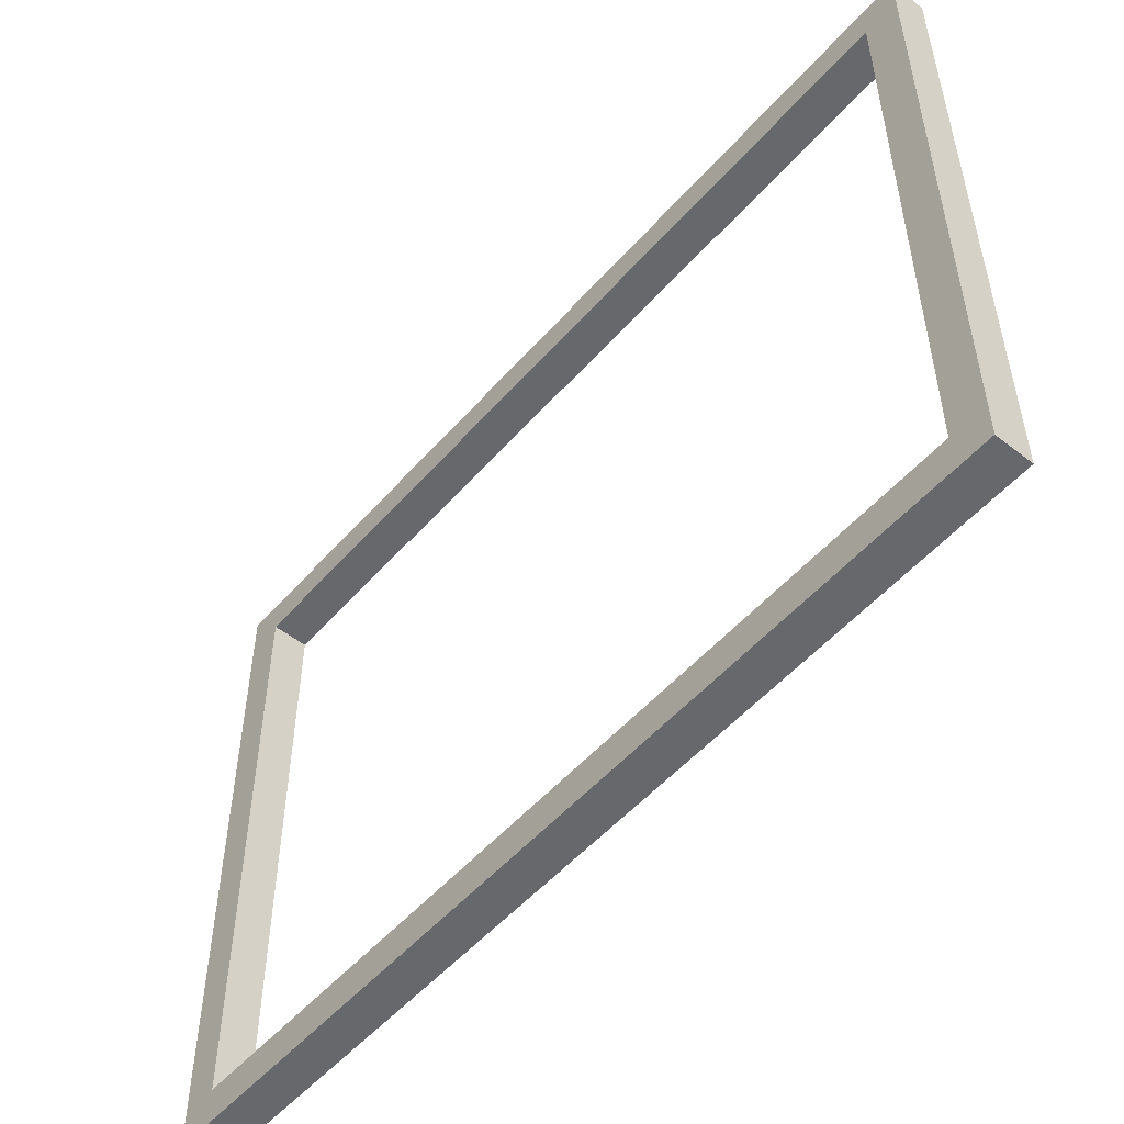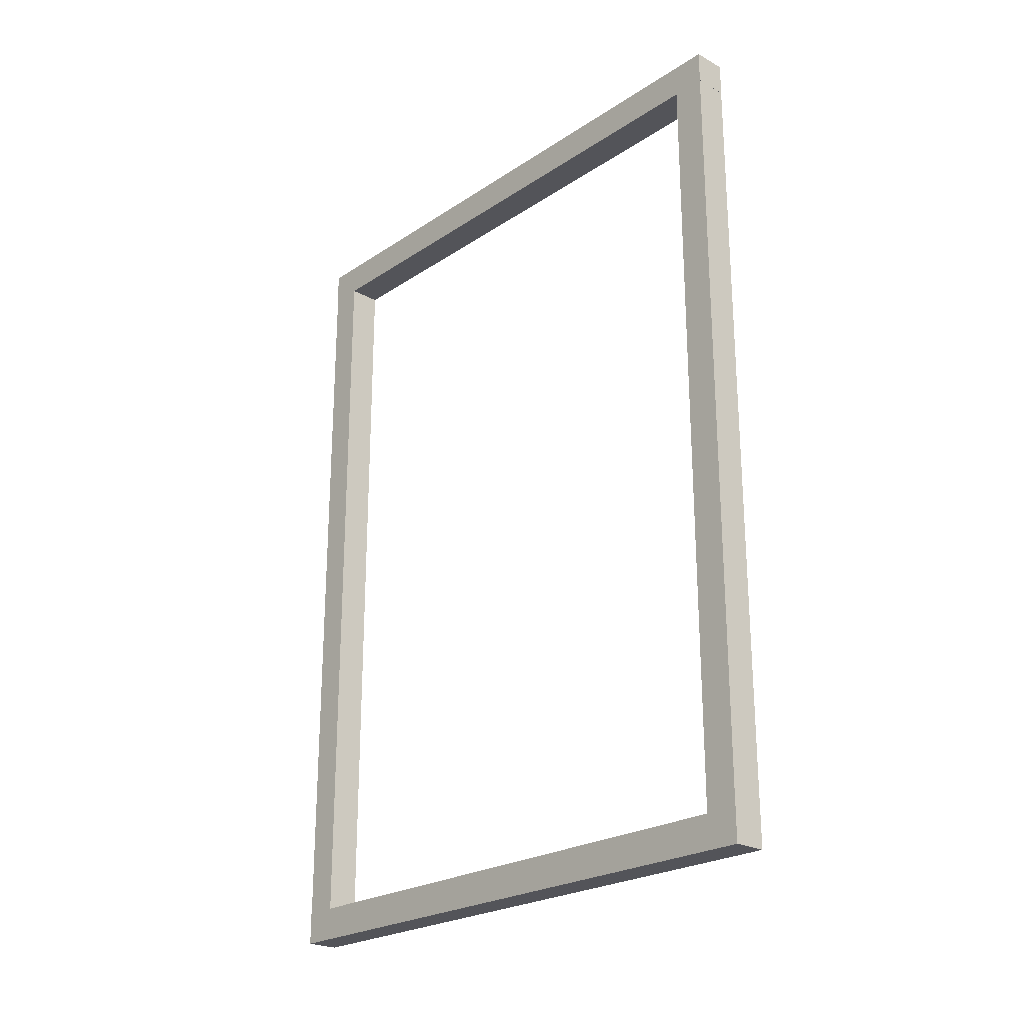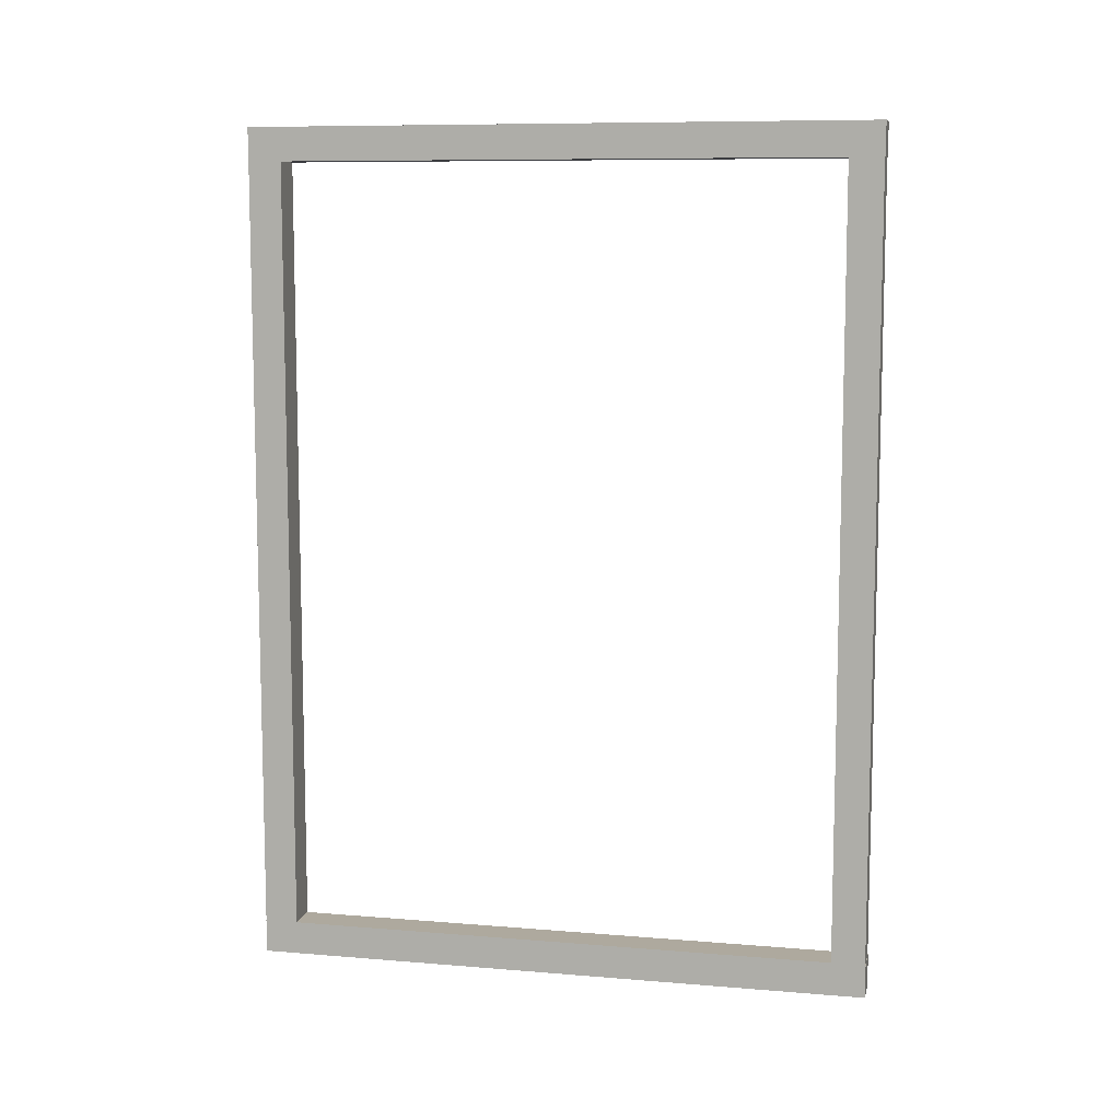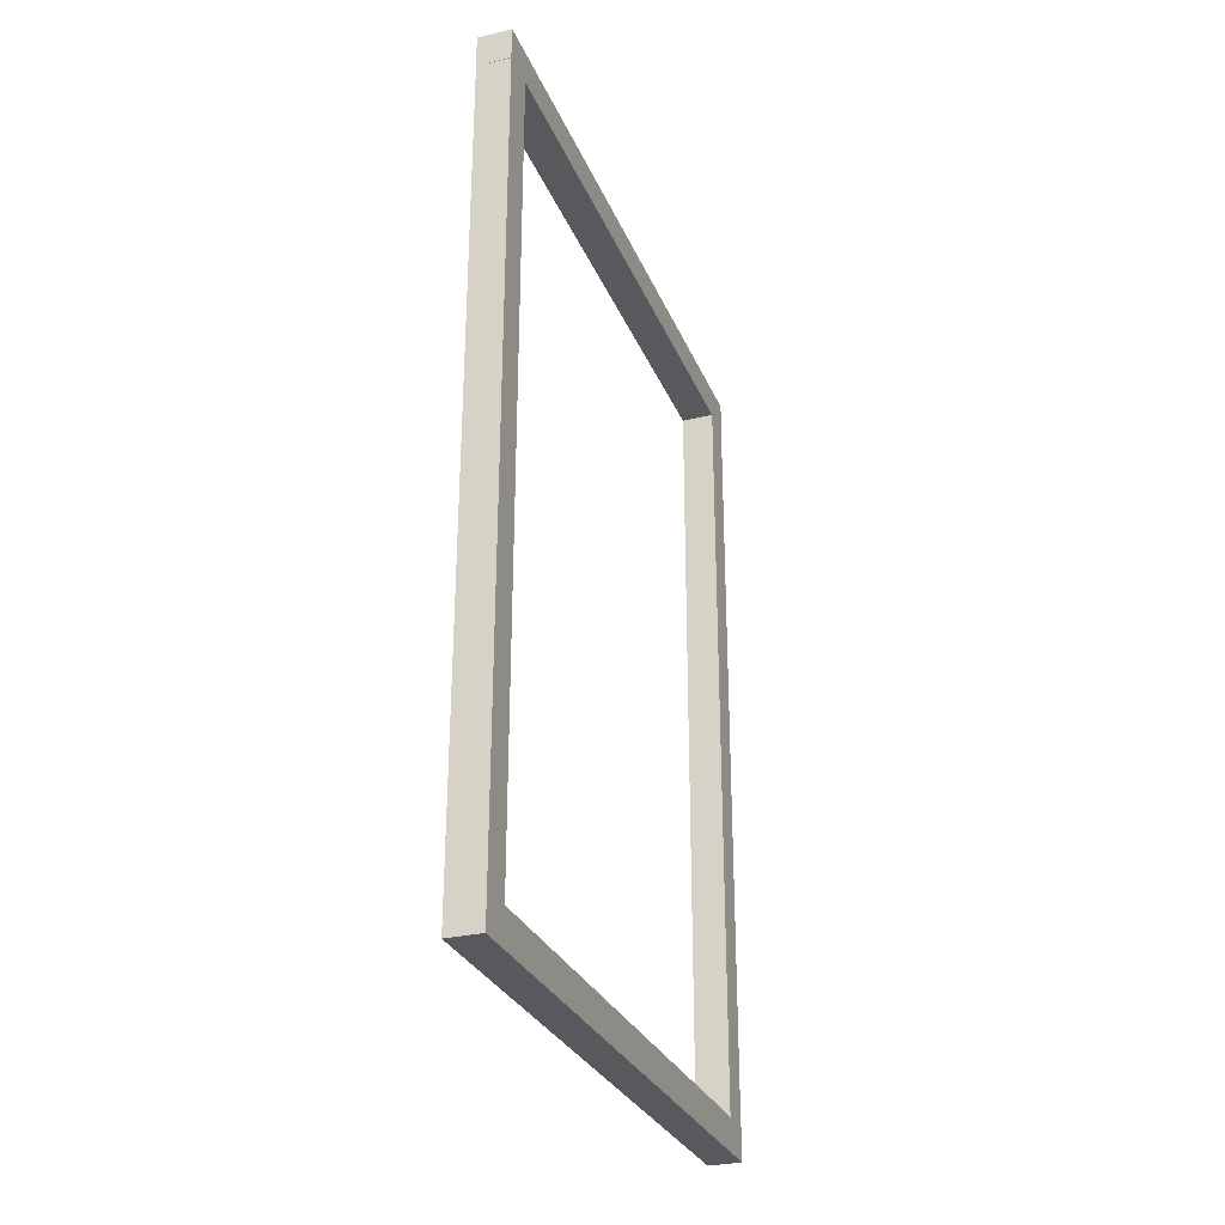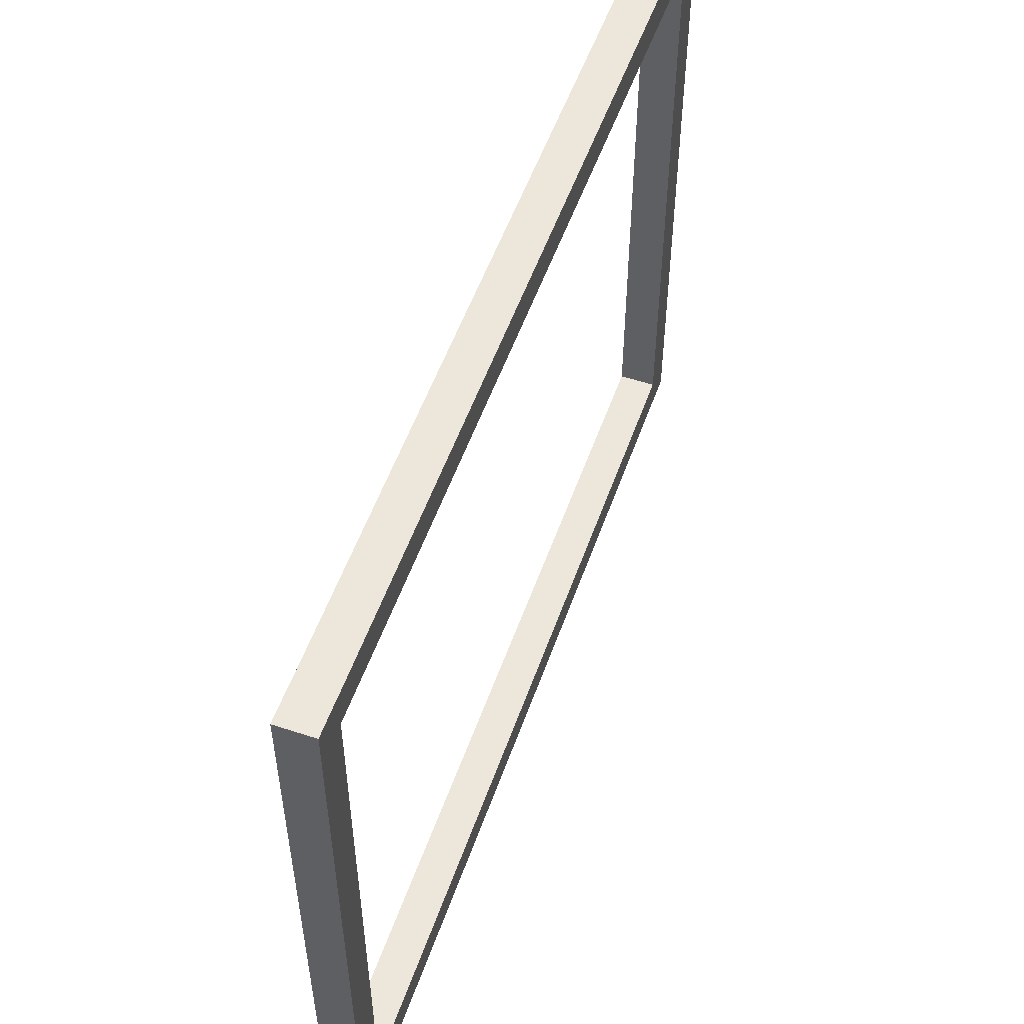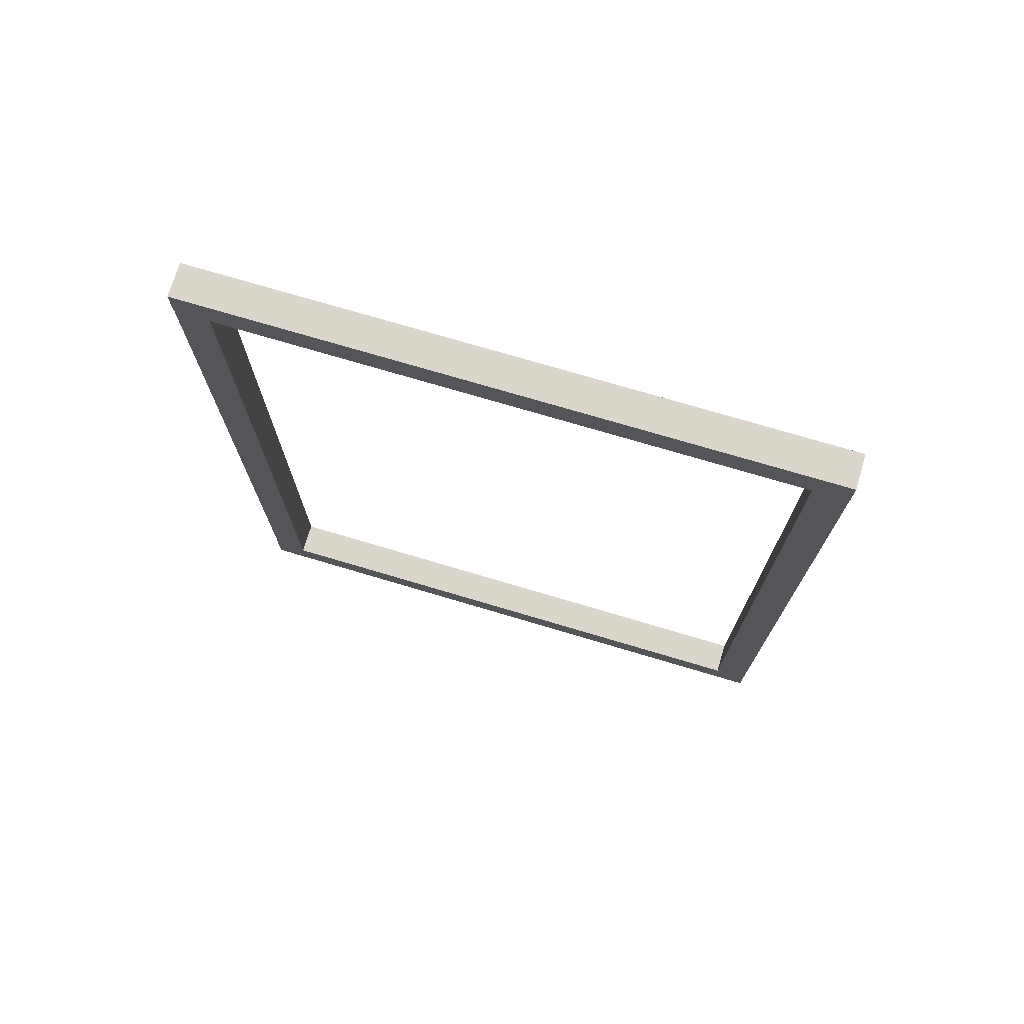
<metadata>
{"format":"obj","ext":"obj","renderer":"f3d","projection":"perspective","resolution":1024,"background":"white","views":[{"elev":-52.5,"azim":-40.0,"up":"+Z"},{"elev":-23.7,"azim":137.6,"up":"+Y"},{"elev":9.1,"azim":-77.5,"up":"+Y"},{"elev":-29.2,"azim":-160.4,"up":"+Y"},{"elev":54.1,"azim":-160.7,"up":"+Z"},{"elev":73.6,"azim":106.6,"up":"+Y"}]}
</metadata>
<code>
o Cube_Cube.001
v -0.05 -1.16 0.04218
v -0.05 1.173 0.04218
v -0.05 -1.16 -0.05782
v -0.05 1.173 -0.05782
v 0.05 -1.16 0.04218
v 0.05 1.173 0.04218
v 0.05 -1.16 -0.05782
v 0.05 1.173 -0.05782
f 1 2 4 3
f 3 4 8 7
f 7 8 6 5
f 5 6 2 1
f 3 7 5 1
f 8 4 2 6
o Cube.001_Cube.003
v -0.05 1.272 0.04376
v -0.05 1.272 -1.816
v -0.05 1.172 0.04376
v -0.05 1.172 -1.816
v 0.05 1.272 0.04376
v 0.05 1.272 -1.816
v 0.05 1.172 0.04376
v 0.05 1.172 -1.816
f 9 10 12 11
f 11 12 16 15
f 15 16 14 13
f 13 14 10 9
f 11 15 13 9
f 16 12 10 14
o Cube.002_Cube.004
v -0.05 -1.158 0.04376
v -0.05 -1.158 -1.816
v -0.05 -1.258 0.04376
v -0.05 -1.258 -1.816
v 0.05 -1.158 0.04376
v 0.05 -1.158 -1.816
v 0.05 -1.258 0.04376
v 0.05 -1.258 -1.816
f 17 18 20 19
f 19 20 24 23
f 23 24 22 21
f 21 22 18 17
f 19 23 21 17
f 24 20 18 22
o Cube.003_Cube.005
v -0.05 -1.16 -1.716
v -0.05 1.173 -1.716
v -0.05 -1.16 -1.816
v -0.05 1.173 -1.816
v 0.05 -1.16 -1.716
v 0.05 1.173 -1.716
v 0.05 -1.16 -1.816
v 0.05 1.173 -1.816
f 25 26 28 27
f 27 28 32 31
f 31 32 30 29
f 29 30 26 25
f 27 31 29 25
f 32 28 26 30

</code>
